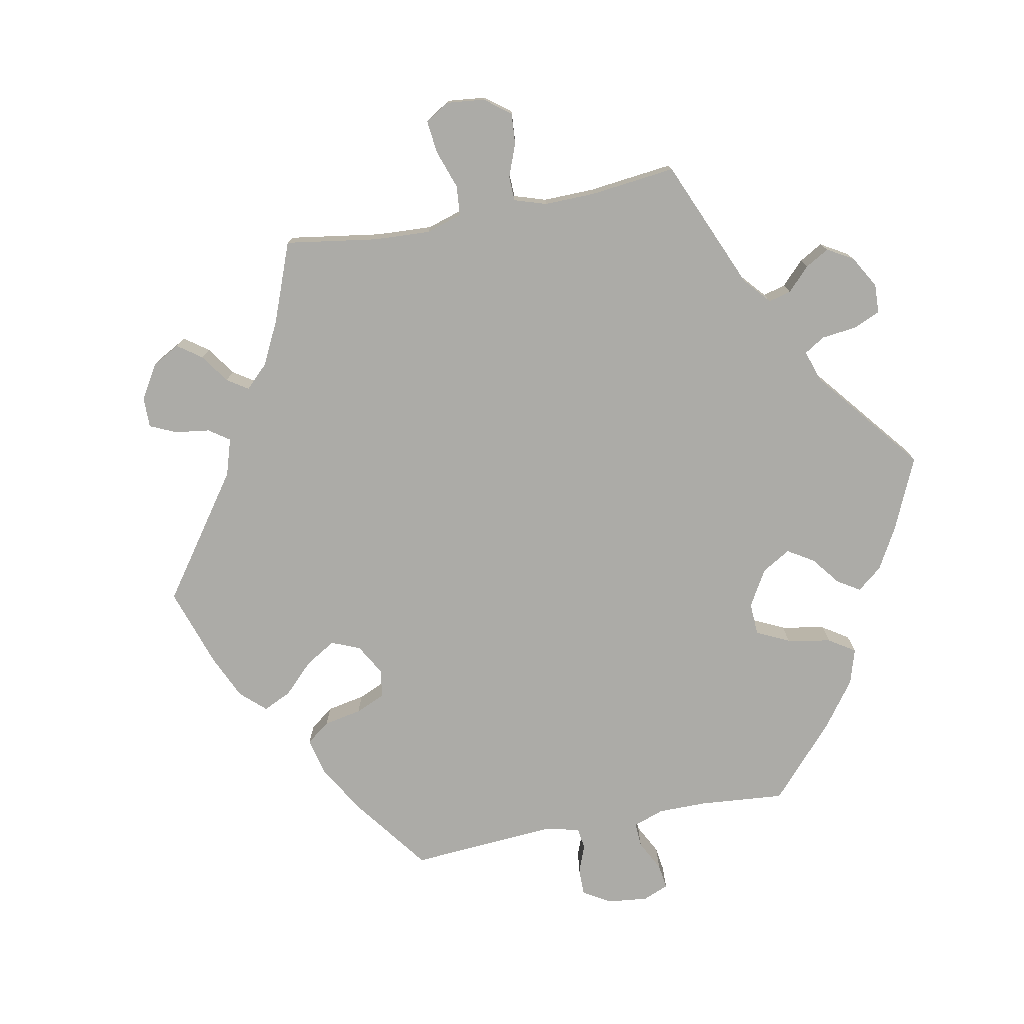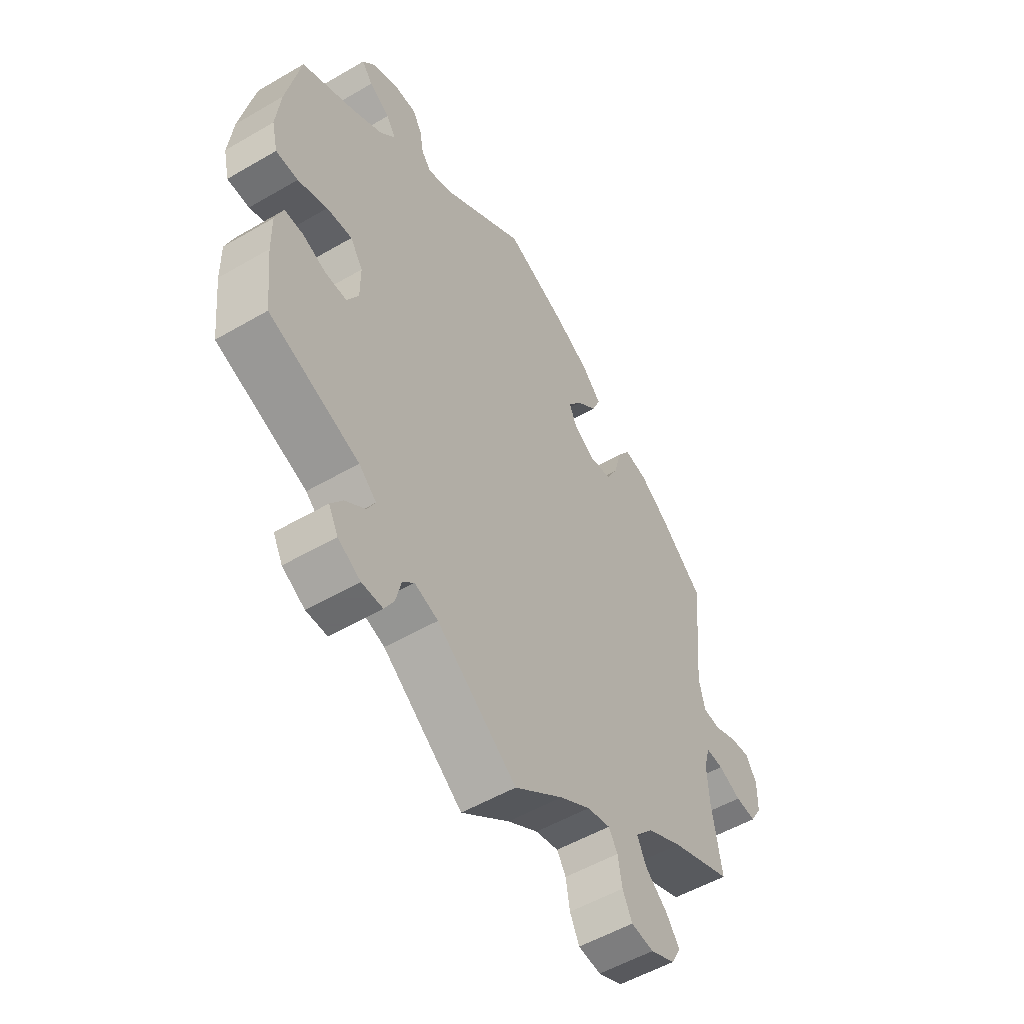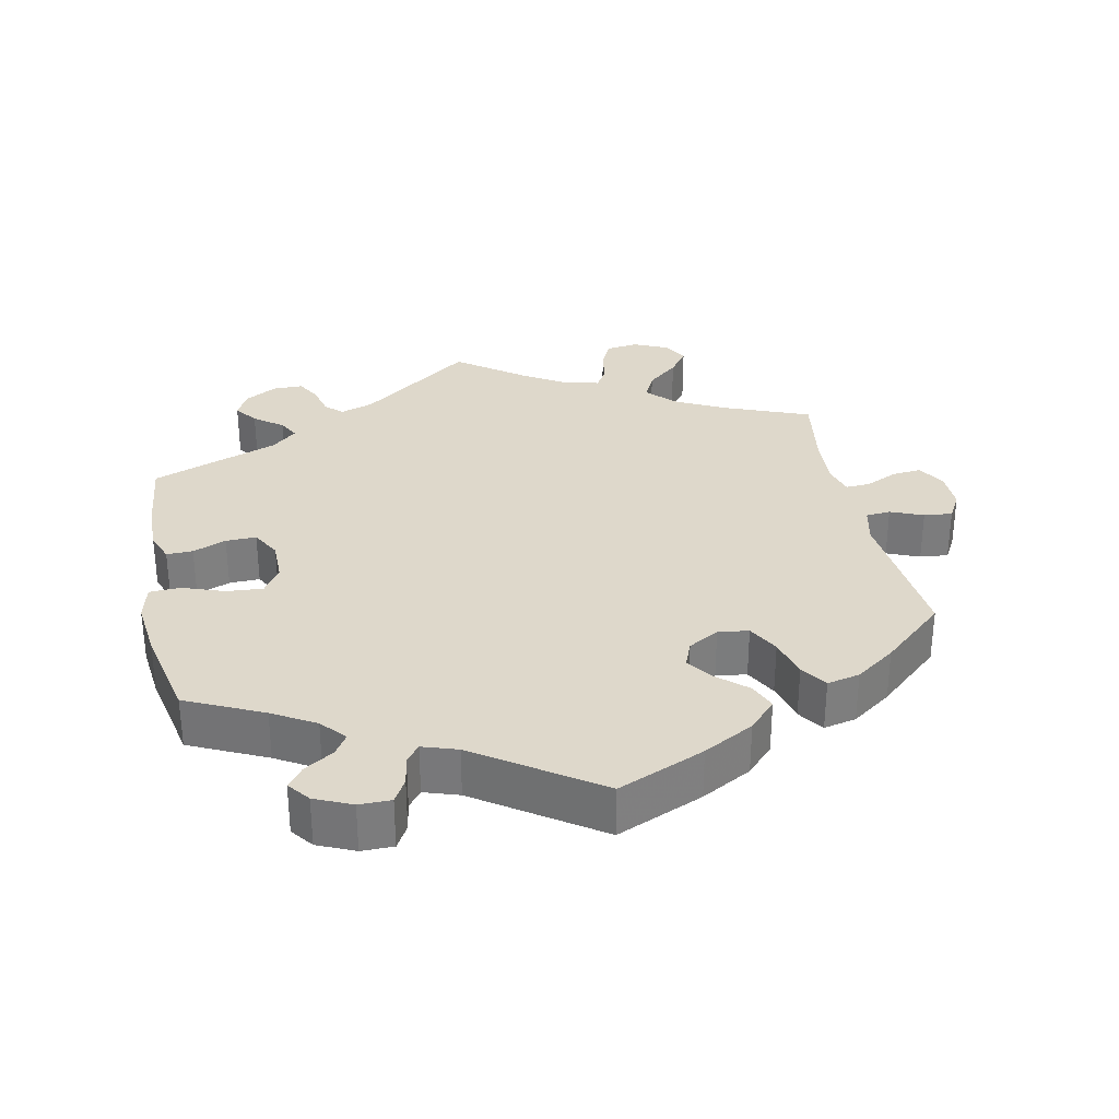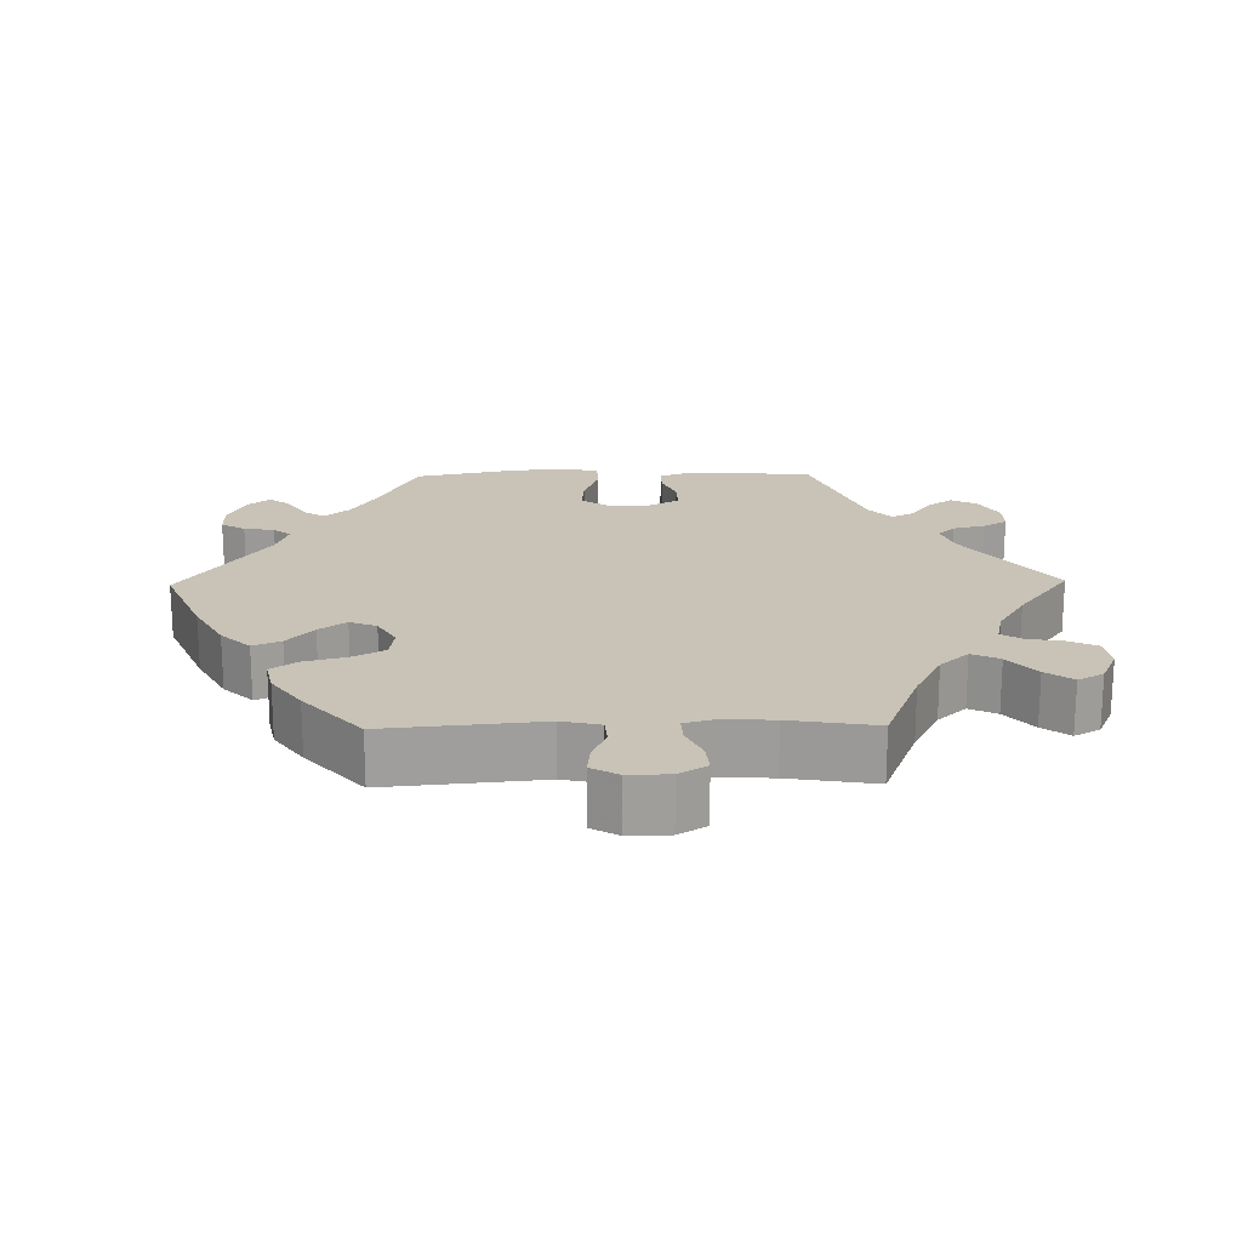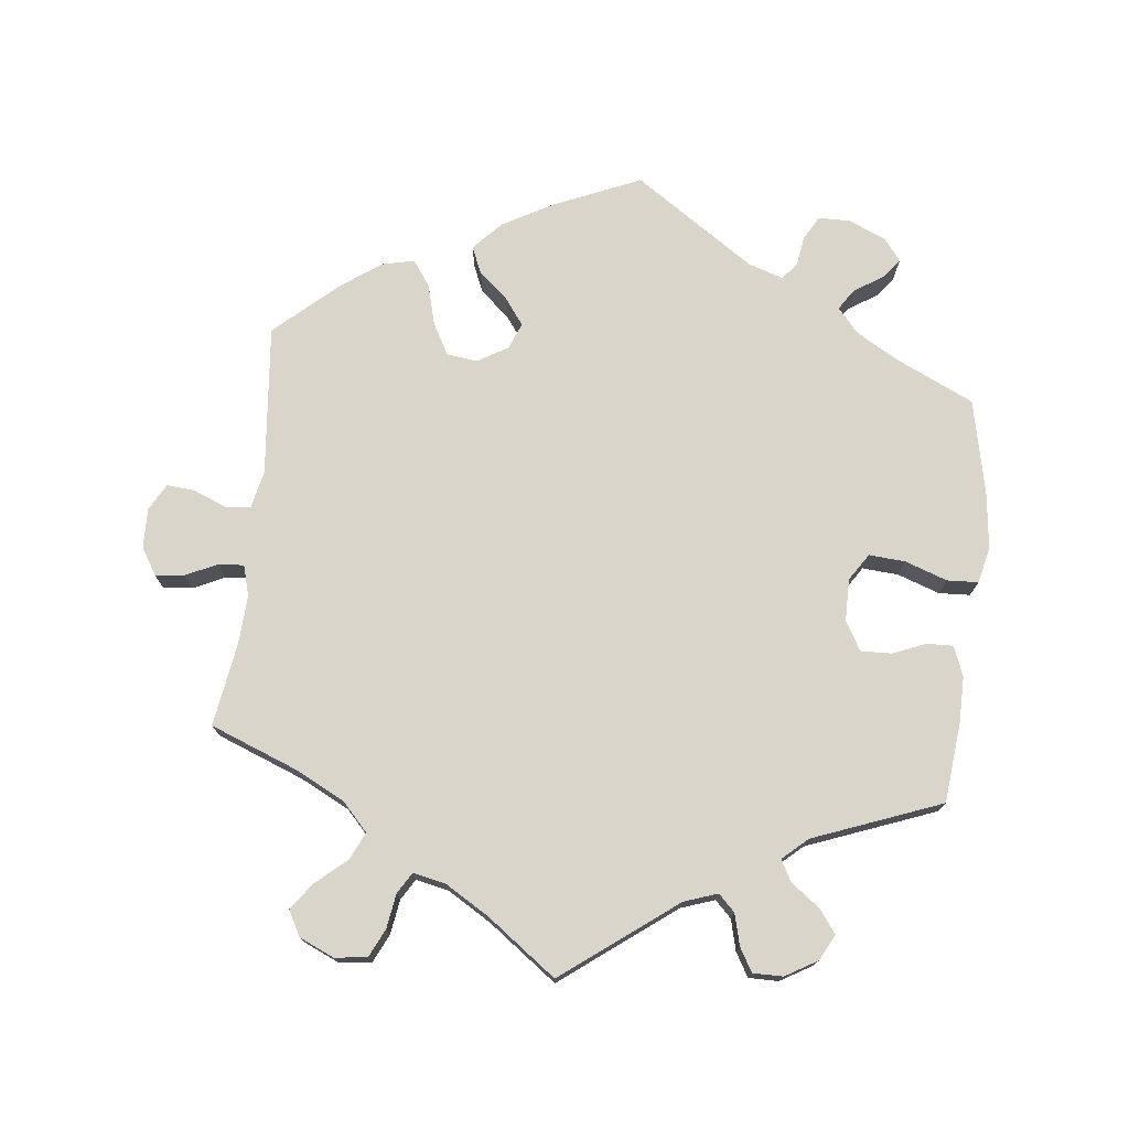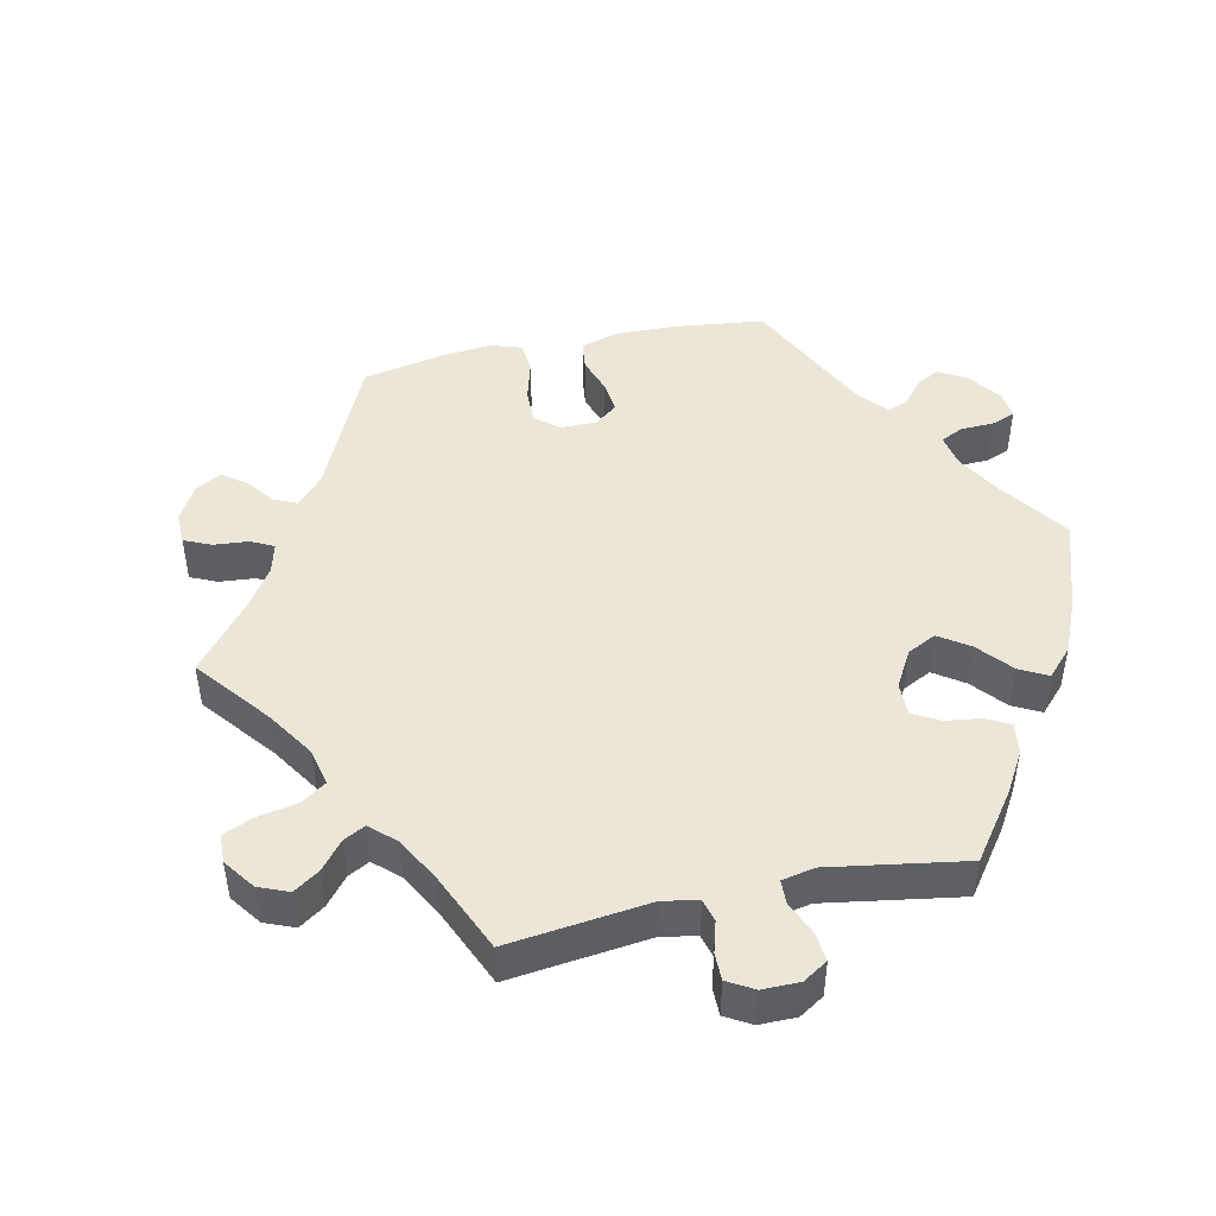
<metadata>
{"format":"obj","ext":"obj","renderer":"f3d","projection":"perspective","resolution":1024,"background":"white","views":[{"elev":-76.3,"azim":160.8,"up":"+Y"},{"elev":-53.2,"azim":-58.0,"up":"+Z"},{"elev":31.6,"azim":-11.6,"up":"+Y"},{"elev":19.4,"azim":89.0,"up":"+Y"},{"elev":74.6,"azim":-173.9,"up":"+Y"},{"elev":46.6,"azim":-162.3,"up":"+Y"}]}
</metadata>
<code>
v 0.481 0.07 0.077
v 0.493 0.07 0.024
v 0.528 0.07 0.021
v 0.574 0.07 0.04
v 0.614 0.07 0.044
v 0.635 0.07 0.007
v 0.634 0.07 -0.049
v 0.611 0.07 -0.087
v 0.57 0.07 -0.083
v 0.525 0.07 -0.062
v 0.49 0.07 -0.06
v 0.478 0.07 -0.103
v 0.482 0.07 -0.171
v 0.501 0.07 -0.289
v 0.379 0.07 -0.337
v 0.309 0.07 -0.373
v 0.273 0.07 -0.412
v 0.291 0.07 -0.45
v 0.335 0.07 -0.488
v 0.362 0.07 -0.525
v 0.343 0.07 -0.56
v 0.294 0.07 -0.582
v 0.249 0.07 -0.576
v 0.23 0.07 -0.537
v 0.222 0.07 -0.488
v 0.204 0.07 -0.459
v 0.158 0.07 -0.469
v 0.097 0.07 -0.506
v 0 0.07 -0.578
v -0.159 0.07 -0.459
v -0.206 0.07 -0.443
v -0.229 0.07 -0.466
v -0.24 0.07 -0.51
v -0.259 0.07 -0.543
v -0.301 0.07 -0.543
v -0.346 0.07 -0.517
v -0.365 0.07 -0.481
v -0.341 0.07 -0.448
v -0.301 0.07 -0.418
v -0.285 0.07 -0.388
v -0.32 0.07 -0.357
v -0.5 0.07 -0.289
v -0.512 0.07 -0.178
v -0.513 0.07 -0.112
v -0.497 0.07 -0.07
v -0.46 0.07 -0.071
v -0.413 0.07 -0.09
v -0.37 0.07 -0.091
v -0.347 0.07 -0.05
v -0.347 0.07 0.009
v -0.372 0.07 0.047
v -0.423 0.07 0.043
v -0.482 0.07 0.022
v -0.526 0.07 0.024
v -0.538 0.07 0.075
v -0.529 0.07 0.155
v -0.501 0.07 0.288
v -0.393 0.07 0.339
v -0.333 0.07 0.374
v -0.303 0.07 0.409
v -0.322 0.07 0.438
v -0.363 0.07 0.464
v -0.385 0.07 0.492
v -0.361 0.07 0.523
v -0.309 0.07 0.546
v -0.264 0.07 0.546
v -0.245 0.07 0.513
v -0.238 0.07 0.471
v -0.219 0.07 0.447
v -0.17 0.07 0.463
v -0.001 0.07 0.578
v 0.121 0.07 0.526
v 0.192 0.07 0.487
v 0.23 0.07 0.447
v 0.214 0.07 0.409
v 0.173 0.07 0.373
v 0.146 0.07 0.336
v 0.161 0.07 0.299
v 0.204 0.07 0.274
v 0.247 0.07 0.28
v 0.271 0.07 0.324
v 0.286 0.07 0.381
v 0.311 0.07 0.417
v 0.357 0.07 0.407
v 0.413 0.07 0.367
v 0.501 0.07 0.289
v 0.481 0 0.077
v 0.493 0 0.024
v 0.528 0 0.021
v 0.574 0 0.04
v 0.614 0 0.044
v 0.635 0 0.007
v 0.634 0 -0.049
v 0.611 0 -0.087
v 0.57 0 -0.083
v 0.525 0 -0.062
v 0.49 0 -0.06
v 0.478 0 -0.103
v 0.482 0 -0.171
v 0.501 0 -0.289
v 0.379 0 -0.337
v 0.309 0 -0.373
v 0.273 0 -0.412
v 0.291 0 -0.45
v 0.335 0 -0.488
v 0.362 0 -0.525
v 0.343 0 -0.56
v 0.294 0 -0.582
v 0.249 0 -0.576
v 0.23 0 -0.537
v 0.222 0 -0.488
v 0.204 0 -0.459
v 0.158 0 -0.469
v 0.097 0 -0.506
v 0 0 -0.578
v -0.159 0 -0.459
v -0.206 0 -0.443
v -0.229 0 -0.466
v -0.24 0 -0.51
v -0.259 0 -0.543
v -0.301 0 -0.543
v -0.346 0 -0.517
v -0.365 0 -0.481
v -0.341 0 -0.448
v -0.301 0 -0.418
v -0.285 0 -0.388
v -0.32 0 -0.357
v -0.5 0 -0.289
v -0.512 0 -0.178
v -0.513 0 -0.112
v -0.497 0 -0.07
v -0.46 0 -0.071
v -0.413 0 -0.09
v -0.37 0 -0.091
v -0.347 0 -0.05
v -0.347 0 0.009
v -0.372 0 0.047
v -0.423 0 0.043
v -0.482 0 0.022
v -0.526 0 0.024
v -0.538 0 0.075
v -0.529 0 0.155
v -0.501 0 0.288
v -0.393 0 0.339
v -0.333 0 0.374
v -0.303 0 0.409
v -0.322 0 0.438
v -0.363 0 0.464
v -0.385 0 0.492
v -0.361 0 0.523
v -0.309 0 0.546
v -0.264 0 0.546
v -0.245 0 0.513
v -0.238 0 0.471
v -0.219 0 0.447
v -0.17 0 0.463
v -0.001 0 0.578
v 0.121 0 0.526
v 0.192 0 0.487
v 0.23 0 0.447
v 0.214 0 0.409
v 0.173 0 0.373
v 0.146 0 0.336
v 0.161 0 0.299
v 0.204 0 0.274
v 0.247 0 0.28
v 0.271 0 0.324
v 0.286 0 0.381
v 0.311 0 0.417
v 0.357 0 0.407
v 0.413 0 0.367
v 0.501 0 0.289
f 85 86 1
f 84 85 1 2
f 81 82 83 84
f 80 81 84 2
f 79 80 2
f 78 79 2
f 73 74 75 76
f 73 76 77
f 70 71 72 73
f 69 70 73 77
f 65 66 67 68
f 65 68 69
f 64 65 69
f 61 62 63 64
f 60 61 64 69
f 59 60 69 77
f 55 56 57 58
f 52 53 54 55
f 51 52 55 58
f 50 51 58 59
f 44 45 46 47
f 44 47 48
f 41 42 43 44
f 40 41 44 48
f 36 37 38 39
f 36 39 40
f 35 36 40
f 32 33 34 35
f 32 35 40
f 31 32 40 48
f 28 29 30
f 27 28 30 31
f 26 27 31 48
f 22 23 24 25
f 22 25 26
f 21 22 26
f 18 19 20 21
f 17 18 21 26
f 16 17 26 48
f 13 14 15
f 12 13 15 16
f 11 12 16 48
f 7 8 9 10
f 7 10 11
f 3 4 5 6
f 2 3 6 7
f 50 59 77 78
f 49 50 78 2
f 11 48 49
f 2 7 11 49
f 87 172 171
f 88 87 171 170
f 170 169 168 167
f 88 170 167 166
f 88 166 165
f 88 165 164
f 162 161 160 159
f 163 162 159
f 159 158 157 156
f 163 159 156 155
f 154 153 152 151
f 155 154 151
f 155 151 150
f 150 149 148 147
f 155 150 147 146
f 163 155 146 145
f 144 143 142 141
f 141 140 139 138
f 144 141 138 137
f 145 144 137 136
f 133 132 131 130
f 134 133 130
f 130 129 128 127
f 134 130 127 126
f 125 124 123 122
f 126 125 122
f 126 122 121
f 121 120 119 118
f 126 121 118
f 134 126 118 117
f 116 115 114
f 117 116 114 113
f 134 117 113 112
f 111 110 109 108
f 112 111 108
f 112 108 107
f 107 106 105 104
f 112 107 104 103
f 134 112 103 102
f 101 100 99
f 102 101 99 98
f 134 102 98 97
f 96 95 94 93
f 97 96 93
f 92 91 90 89
f 93 92 89 88
f 164 163 145 136
f 88 164 136 135
f 135 134 97
f 135 97 93 88
f 1 87 88 2
f 2 88 89 3
f 3 89 90 4
f 4 90 91 5
f 5 91 92 6
f 6 92 93 7
f 7 93 94 8
f 8 94 95 9
f 9 95 96 10
f 10 96 97 11
f 11 97 98 12
f 12 98 99 13
f 13 99 100 14
f 14 100 101 15
f 15 101 102 16
f 16 102 103 17
f 17 103 104 18
f 18 104 105 19
f 19 105 106 20
f 20 106 107 21
f 21 107 108 22
f 22 108 109 23
f 23 109 110 24
f 24 110 111 25
f 25 111 112 26
f 26 112 113 27
f 27 113 114 28
f 28 114 115 29
f 29 115 116 30
f 30 116 117 31
f 31 117 118 32
f 32 118 119 33
f 33 119 120 34
f 34 120 121 35
f 35 121 122 36
f 36 122 123 37
f 37 123 124 38
f 38 124 125 39
f 39 125 126 40
f 40 126 127 41
f 41 127 128 42
f 42 128 129 43
f 43 129 130 44
f 44 130 131 45
f 45 131 132 46
f 46 132 133 47
f 47 133 134 48
f 48 134 135 49
f 49 135 136 50
f 50 136 137 51
f 51 137 138 52
f 52 138 139 53
f 53 139 140 54
f 54 140 141 55
f 55 141 142 56
f 56 142 143 57
f 57 143 144 58
f 58 144 145 59
f 59 145 146 60
f 60 146 147 61
f 61 147 148 62
f 62 148 149 63
f 63 149 150 64
f 64 150 151 65
f 65 151 152 66
f 66 152 153 67
f 67 153 154 68
f 68 154 155 69
f 69 155 156 70
f 70 156 157 71
f 71 157 158 72
f 72 158 159 73
f 73 159 160 74
f 74 160 161 75
f 75 161 162 76
f 76 162 163 77
f 77 163 164 78
f 78 164 165 79
f 79 165 166 80
f 80 166 167 81
f 81 167 168 82
f 82 168 169 83
f 83 169 170 84
f 84 170 171 85
f 85 171 172 86
f 86 172 87 1

</code>
